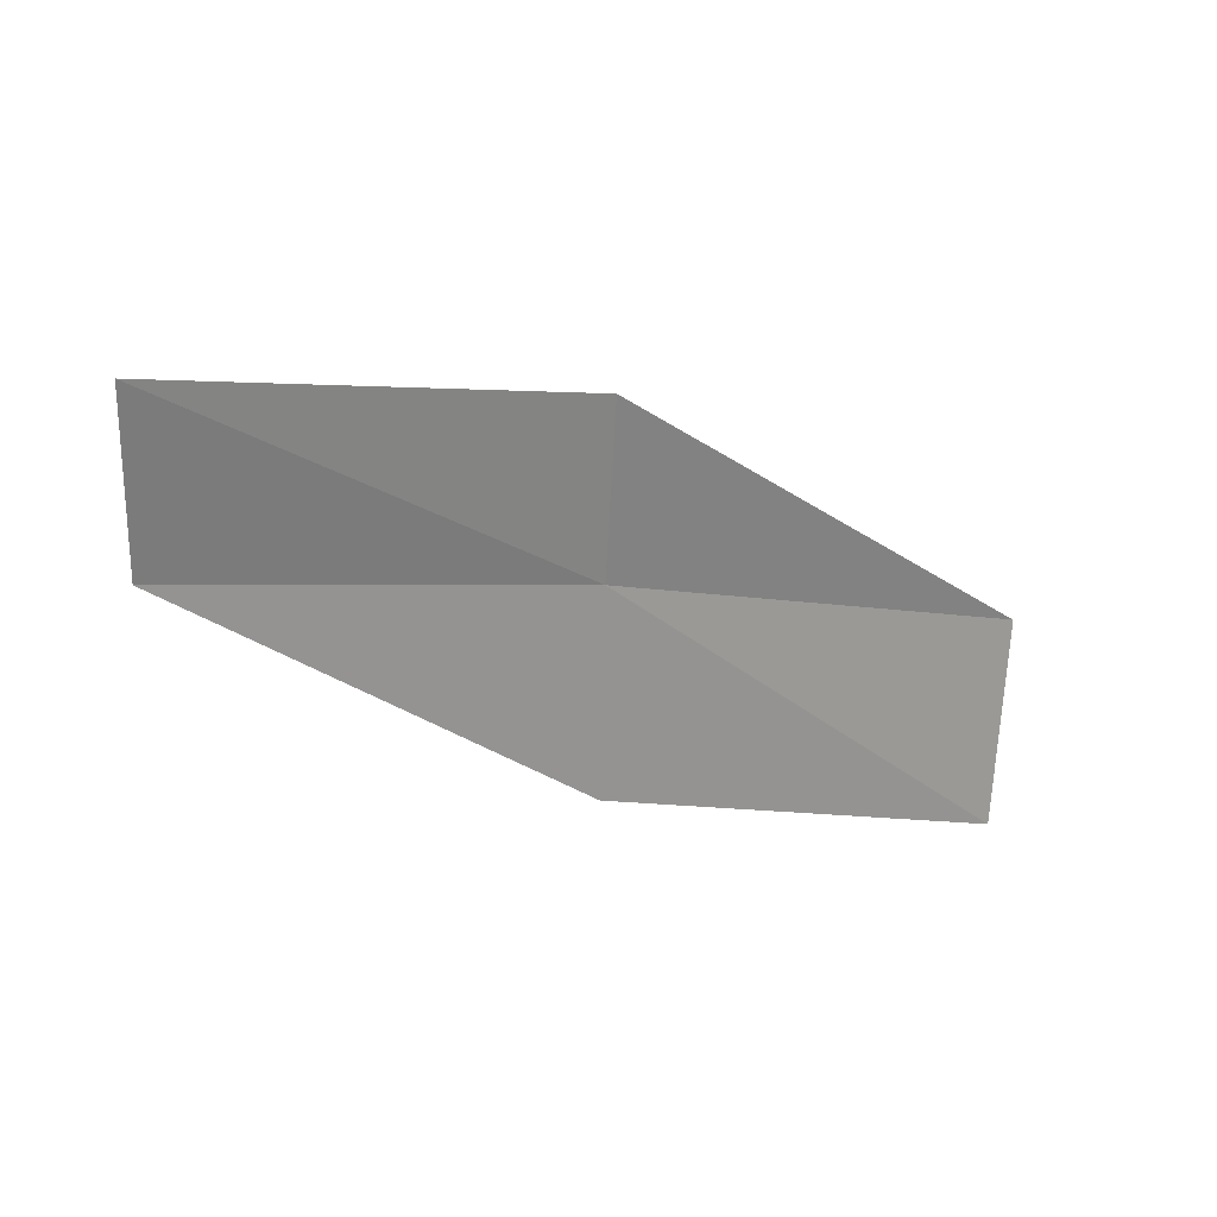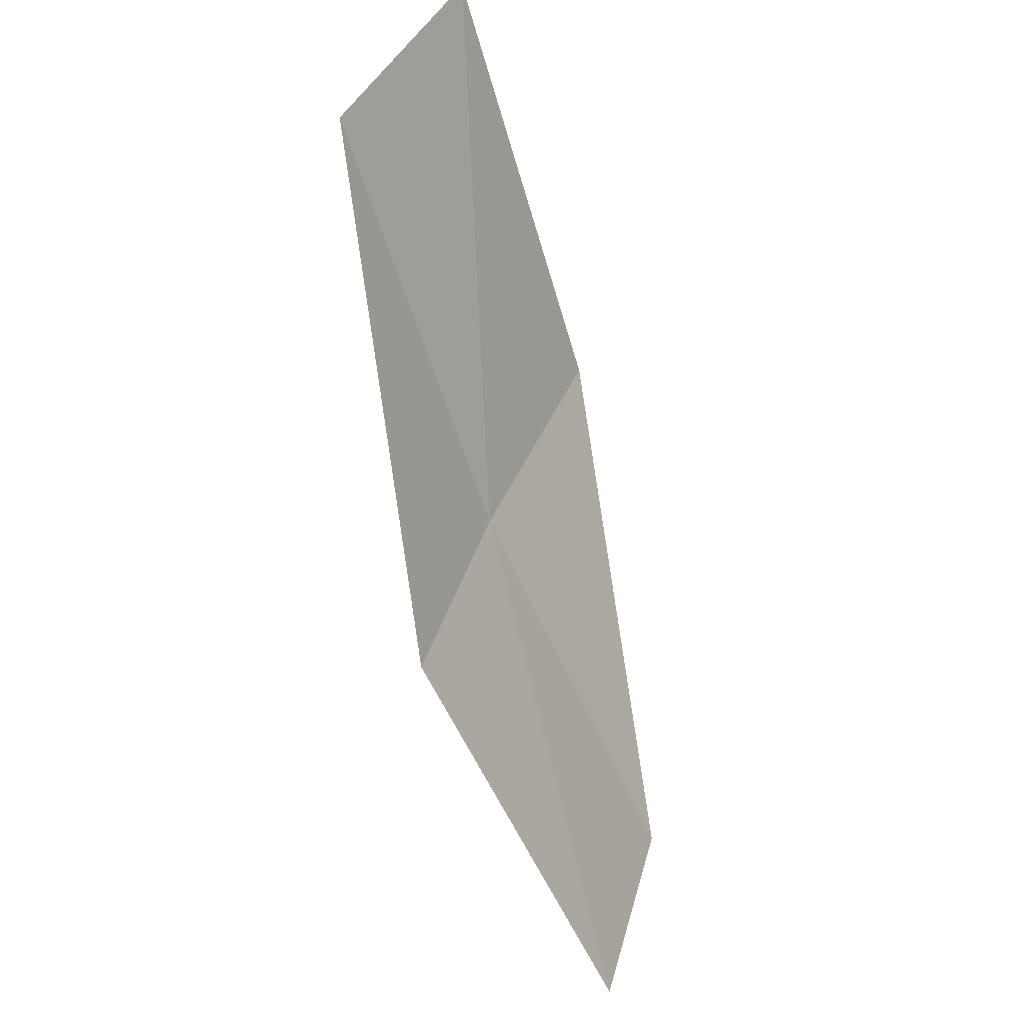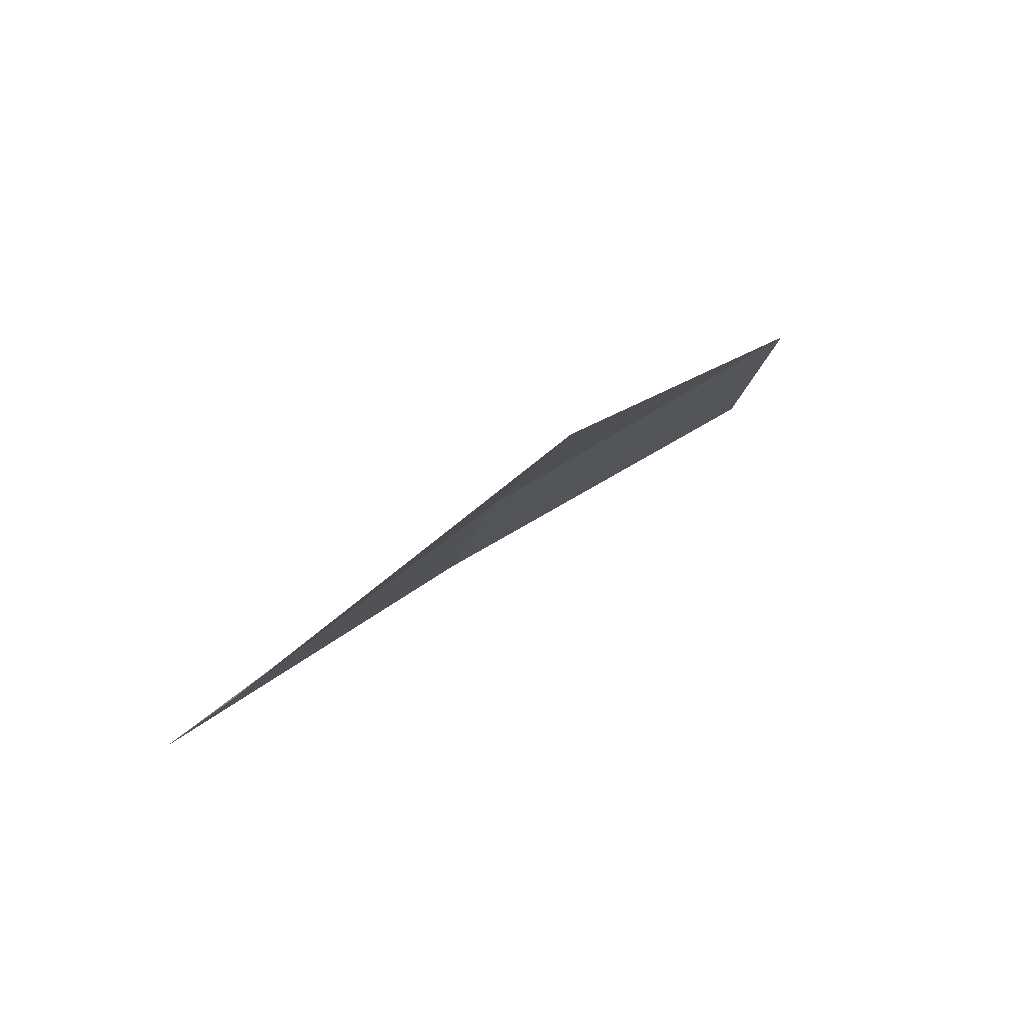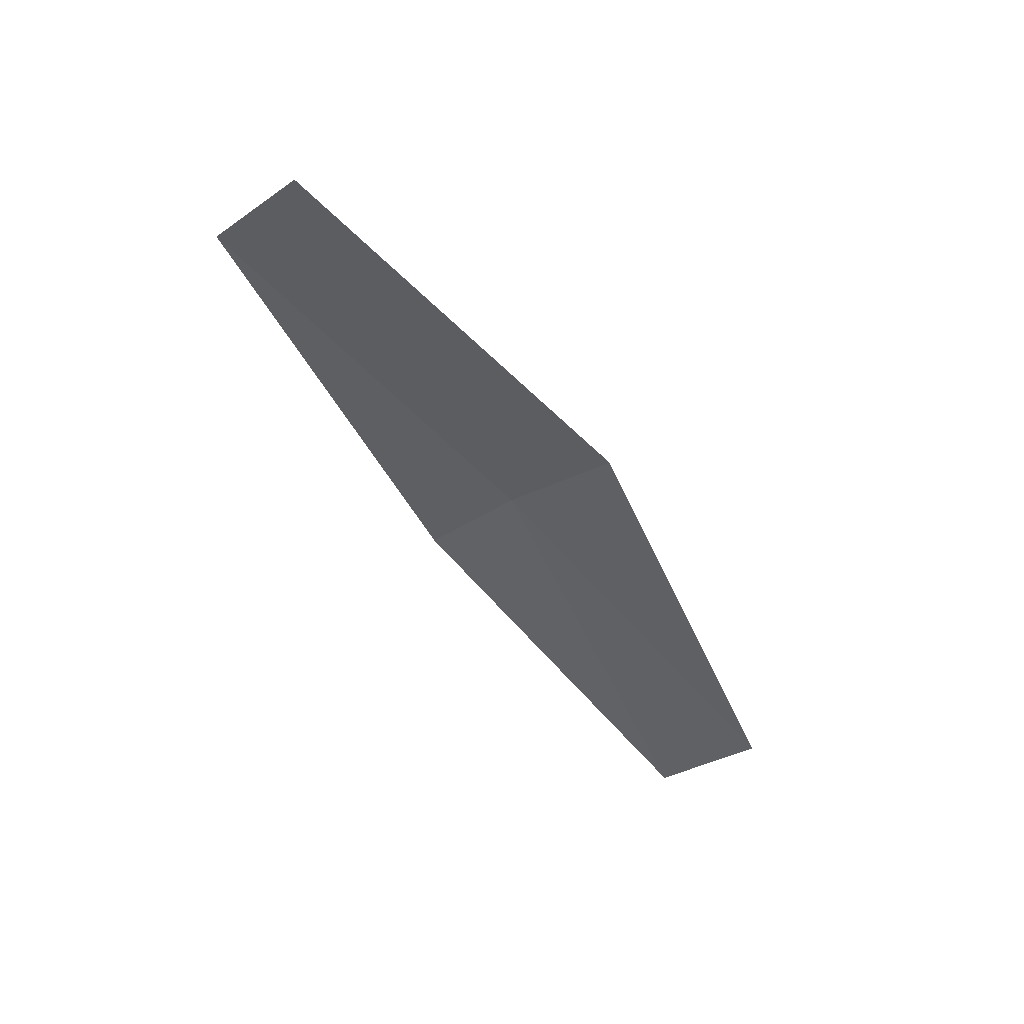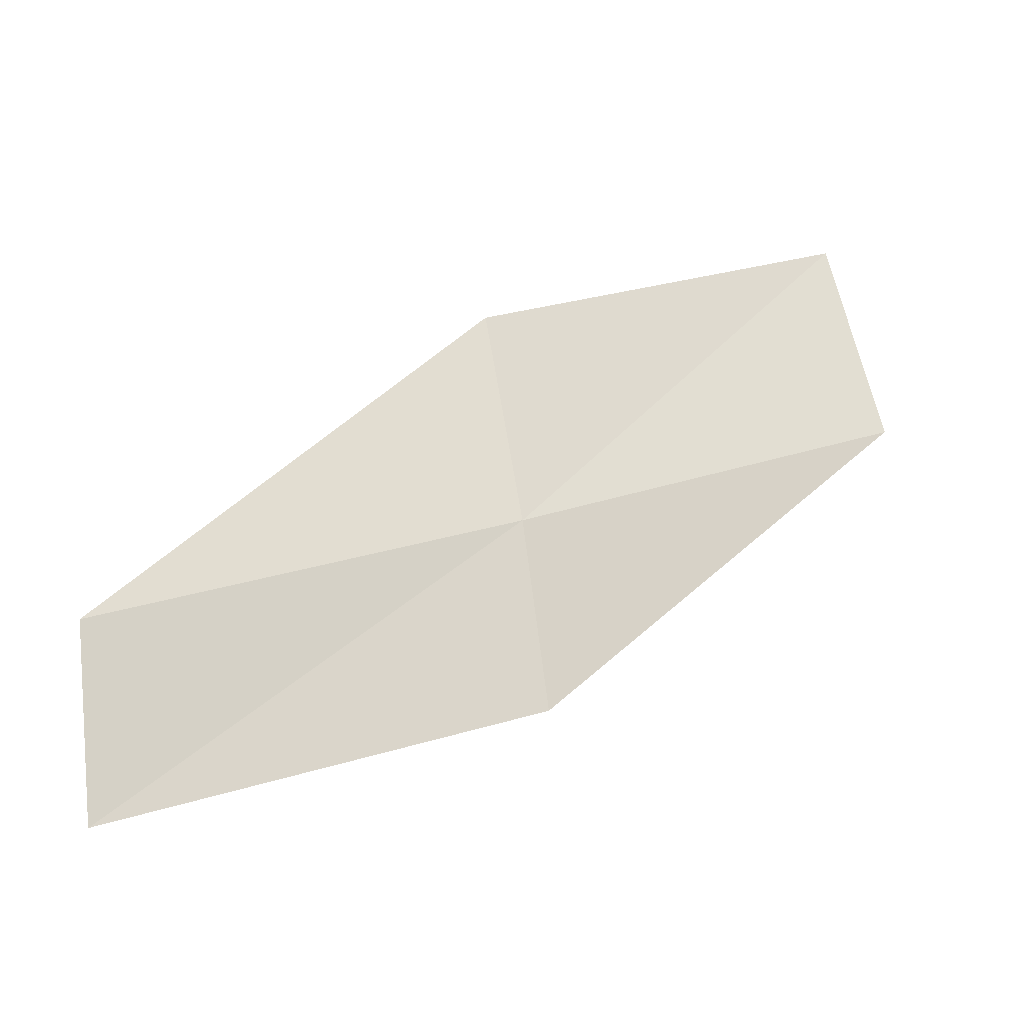
<metadata>
{"format":"obj","ext":"obj","renderer":"f3d","projection":"perspective","resolution":1024,"background":"white","views":[{"elev":-41.9,"azim":171.3,"up":"+Y"},{"elev":-48.6,"azim":-83.4,"up":"+Z"},{"elev":53.6,"azim":-59.7,"up":"+Z"},{"elev":-39.2,"azim":-36.2,"up":"+Y"},{"elev":4.8,"azim":143.5,"up":"+Z"}]}
</metadata>
<code>
v 6.413 24.41 10.29
v 8.818 23.66 9.825
v 8.936 23.98 8.765
v 6.512 24.79 9.244
v 6.266 23.84 11.45
v 3.942 24.89 10.75
v 3.844 24.26 11.88
f 1 3 2
f 1 4 3
f 1 2 5
f 1 6 4
f 1 5 7
f 1 7 6

</code>
